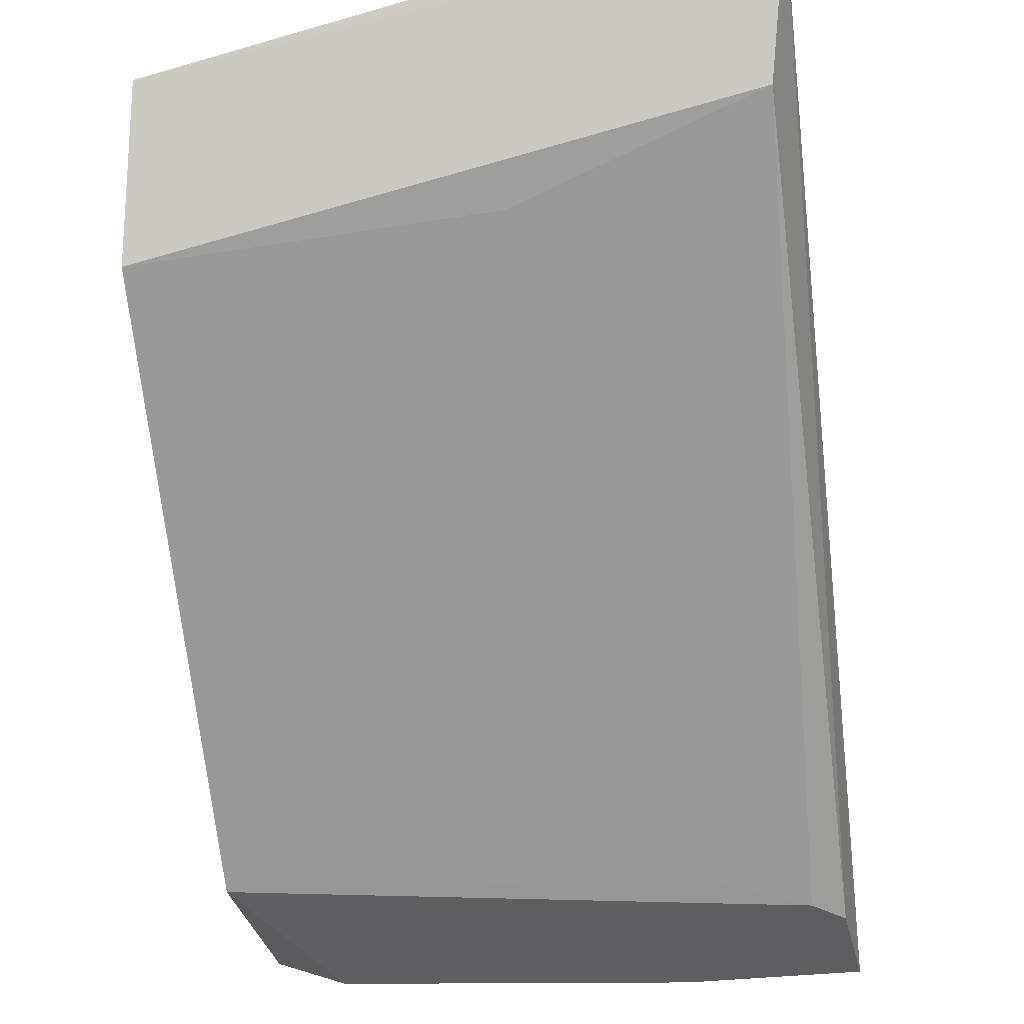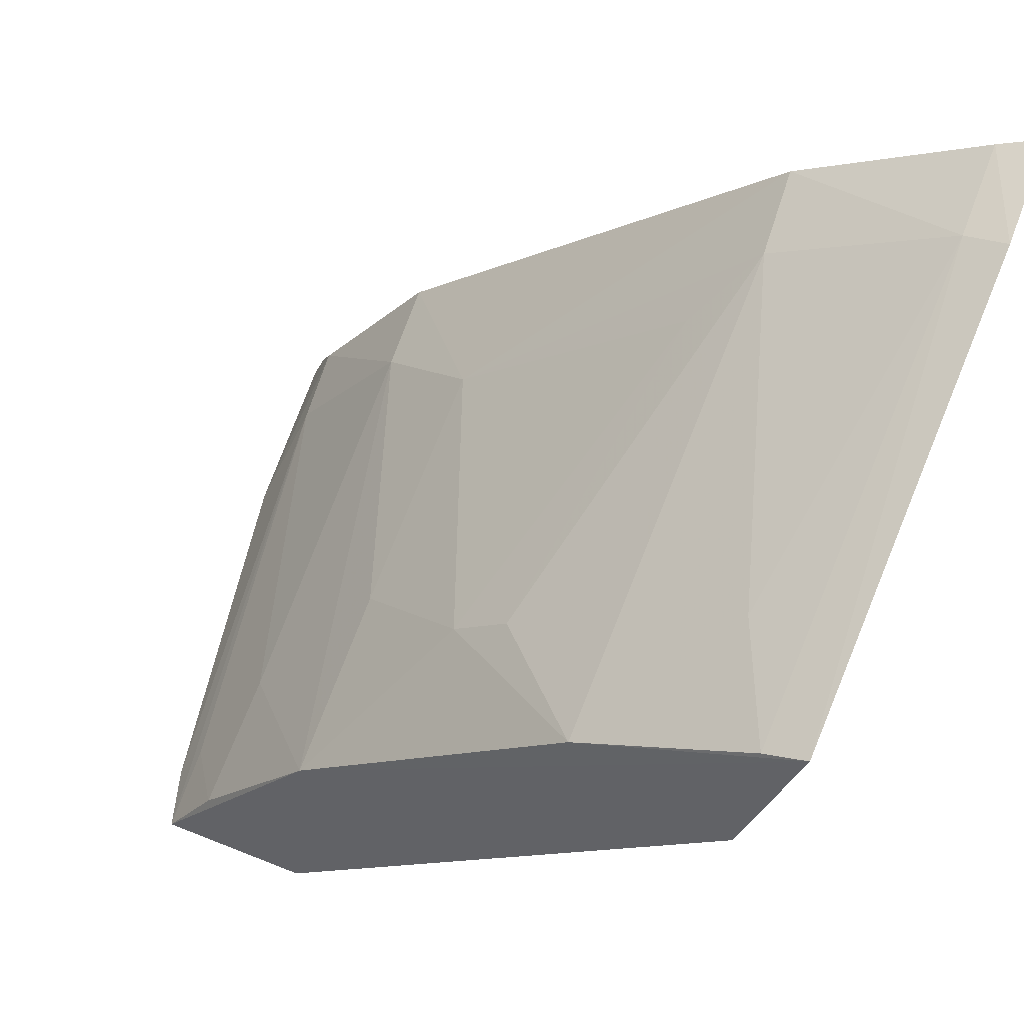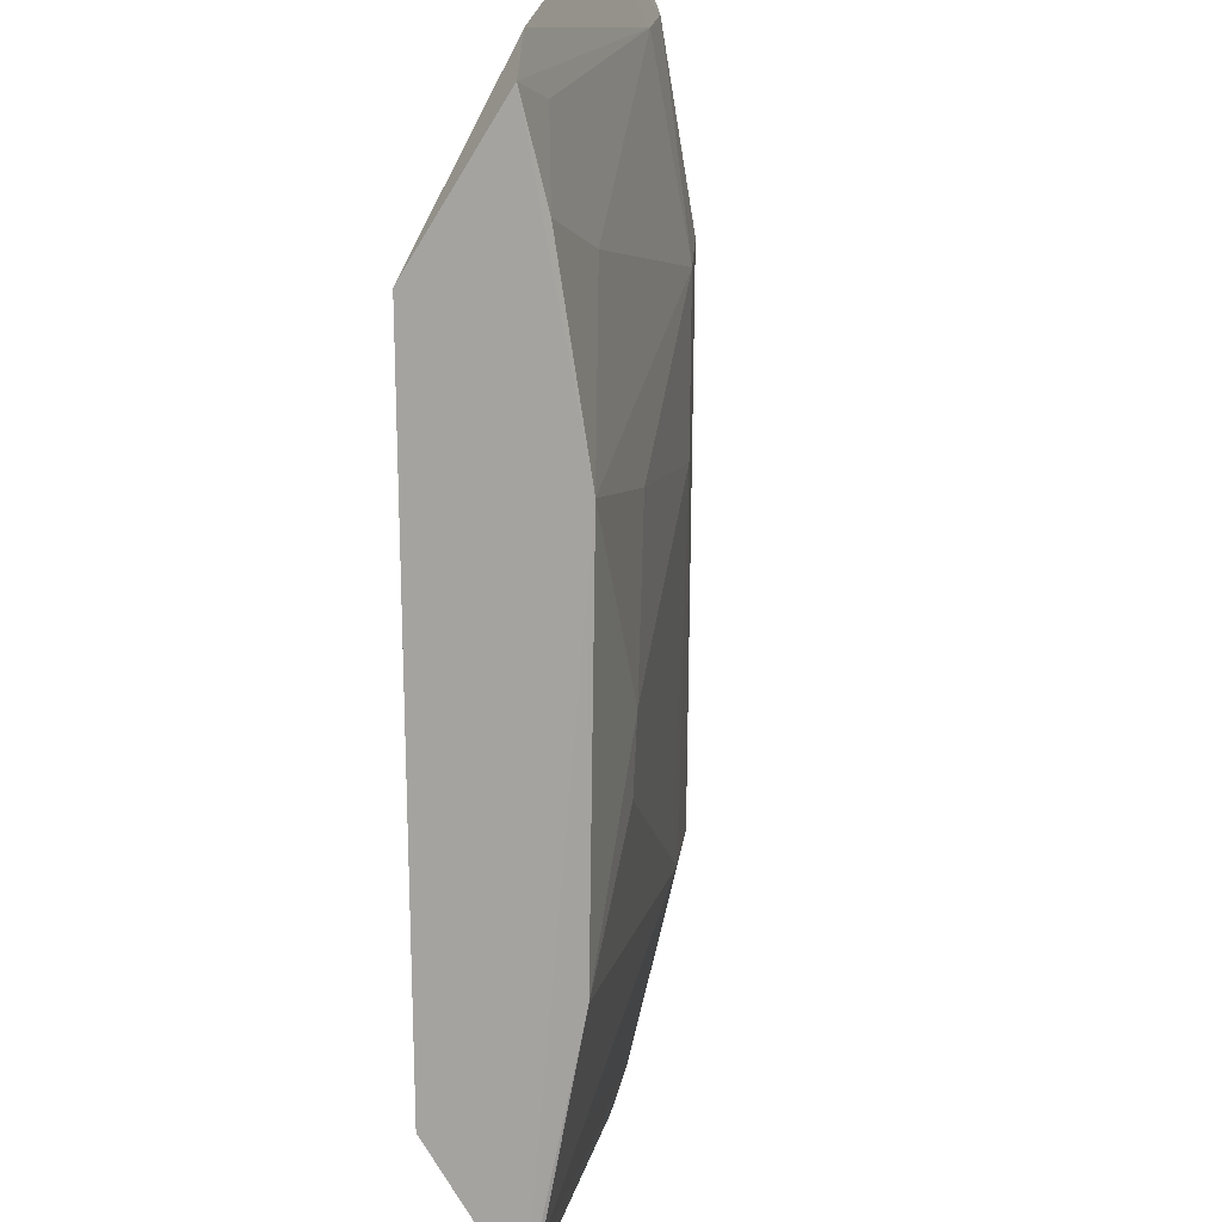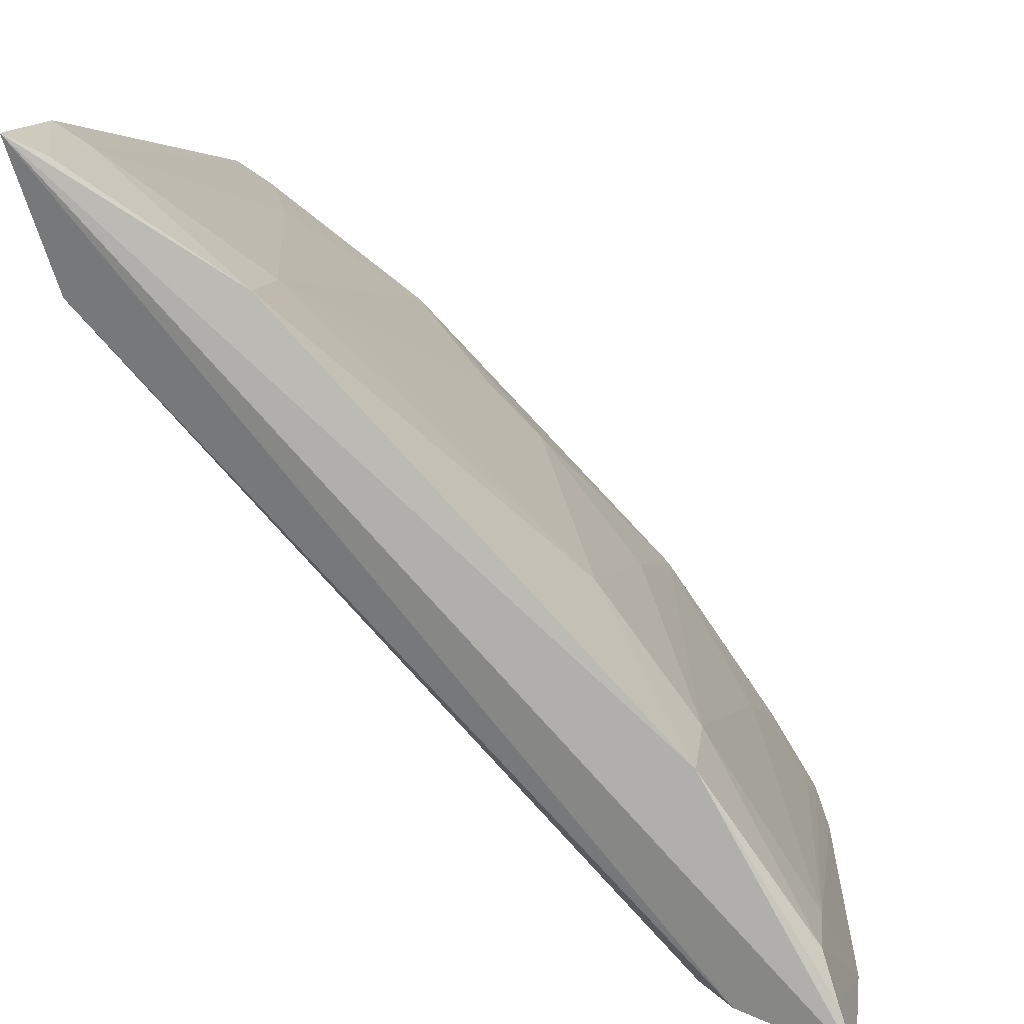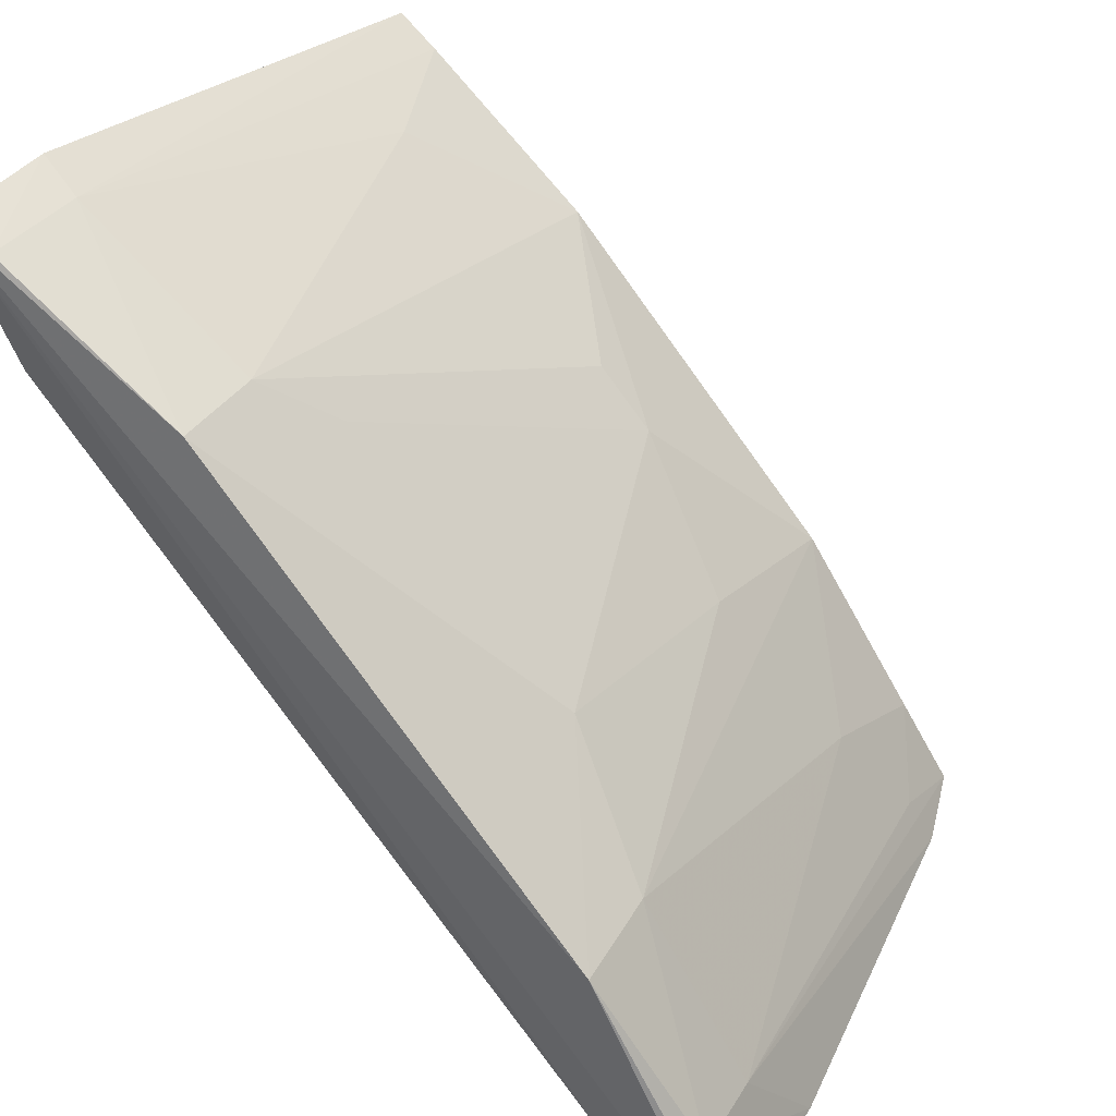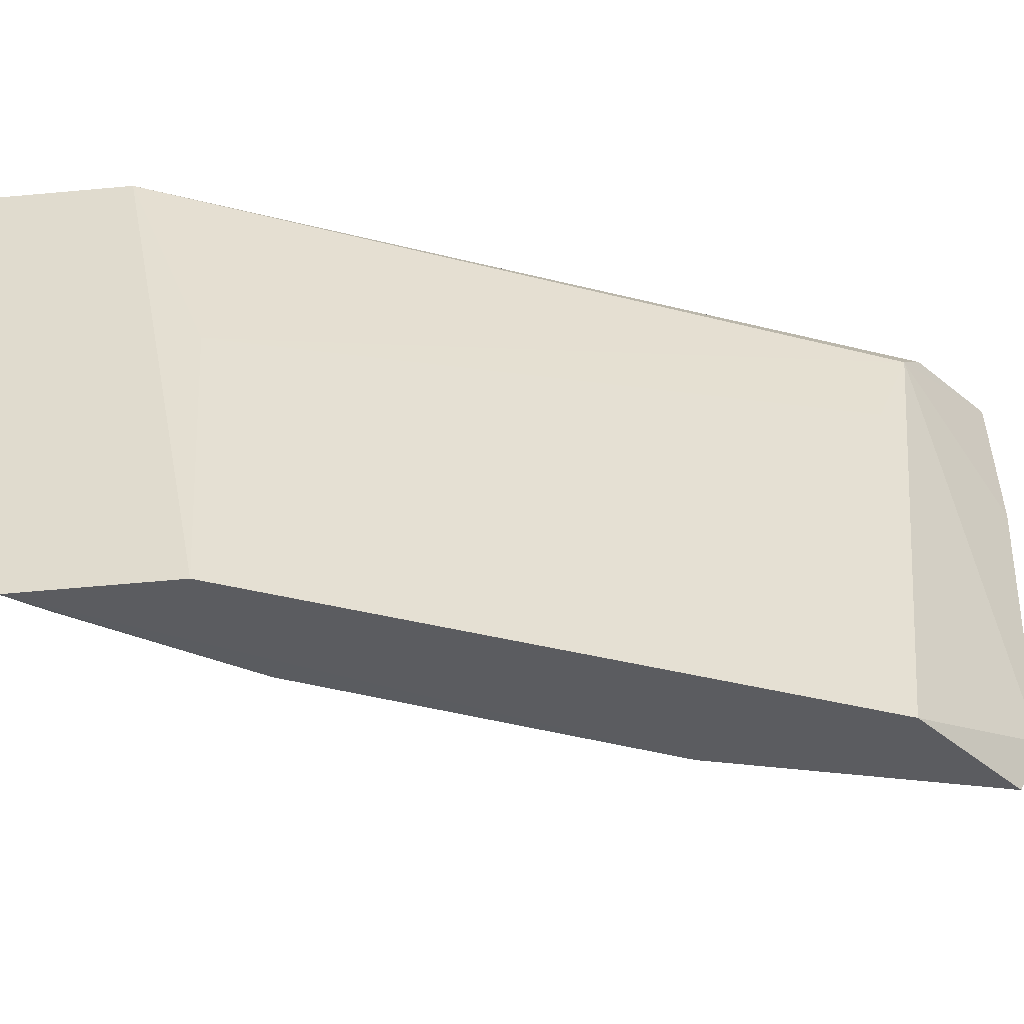
<metadata>
{"format":"obj","ext":"obj","renderer":"f3d","projection":"perspective","resolution":1024,"background":"white","views":[{"elev":-21.6,"azim":-80.7,"up":"+Y"},{"elev":59.1,"azim":-157.7,"up":"+Y"},{"elev":-72.9,"azim":43.9,"up":"+Z"},{"elev":16.3,"azim":13.1,"up":"+Y"},{"elev":42.6,"azim":34.2,"up":"+Y"},{"elev":-44.4,"azim":-62.0,"up":"+Z"}]}
</metadata>
<code>
v 0.4399 0.2309 0.2008
v 0.4191 0.2279 0.06305
v 0.3699 0.3263 0.157
v 0.2435 0.4345 0.2007
v 0.372 0.2432 0.04221
v 0.4013 0.2969 0.1979
v 0.4019 0.241 0.1902
v 0.2446 0.4067 0.0475
v 0.2997 0.4008 0.1969
v 0.4284 0.253 0.1728
v 0.4361 0.2287 0.1548
v 0.4112 0.2393 0.1984
v 0.2544 0.3969 0.1957
v 0.3698 0.2974 0.04891
v 0.2535 0.428 0.1727
v 0.4306 0.2543 0.1939
v 0.2629 0.3748 0.1328
v 0.2566 0.3643 0.04352
v 0.413 0.2327 0.04604
v 0.3988 0.2975 0.1726
v 0.3256 0.3538 0.07999
v 0.2978 0.3988 0.1727
v 0.2427 0.4334 0.17
v 0.2541 0.4295 0.1992
v 0.4353 0.243 0.1988
v 0.391 0.2467 0.1618
v 0.3698 0.3112 0.09459
v 0.3984 0.2685 0.08
v 0.2982 0.3698 0.04943
v 0.2686 0.3986 0.0793
v 0.3397 0.3405 0.08033
v 0.4003 0.2545 0.04844
v 0.255 0.4006 0.04834
v 0.3109 0.3834 0.1581
v 0.4129 0.2404 0.06608
f 6 4 1
f 7 5 2
f 9 6 3
f 9 4 6
f 11 7 2
f 11 1 7
f 11 2 10
f 12 7 1
f 12 1 4
f 13 12 4
f 13 7 12
f 16 11 10
f 17 7 13
f 18 13 4
f 18 4 8
f 18 17 13
f 18 5 17
f 18 14 5
f 18 8 14
f 19 2 5
f 19 5 14
f 19 10 2
f 20 3 6
f 20 16 10
f 20 6 16
f 22 15 9
f 22 9 3
f 23 15 8
f 23 8 4
f 24 4 9
f 24 9 15
f 24 23 4
f 24 15 23
f 25 16 6
f 25 6 1
f 25 1 11
f 25 11 16
f 26 17 5
f 26 5 7
f 26 7 17
f 27 20 14
f 27 3 20
f 28 14 20
f 28 20 10
f 29 14 8
f 29 22 21
f 30 15 22
f 30 22 29
f 31 3 27
f 31 27 14
f 31 29 21
f 31 14 29
f 32 19 14
f 32 14 28
f 33 8 15
f 33 15 30
f 33 30 29
f 33 29 8
f 34 22 3
f 34 3 31
f 34 31 21
f 34 21 22
f 35 10 19
f 35 19 32
f 35 32 28
f 35 28 10

</code>
